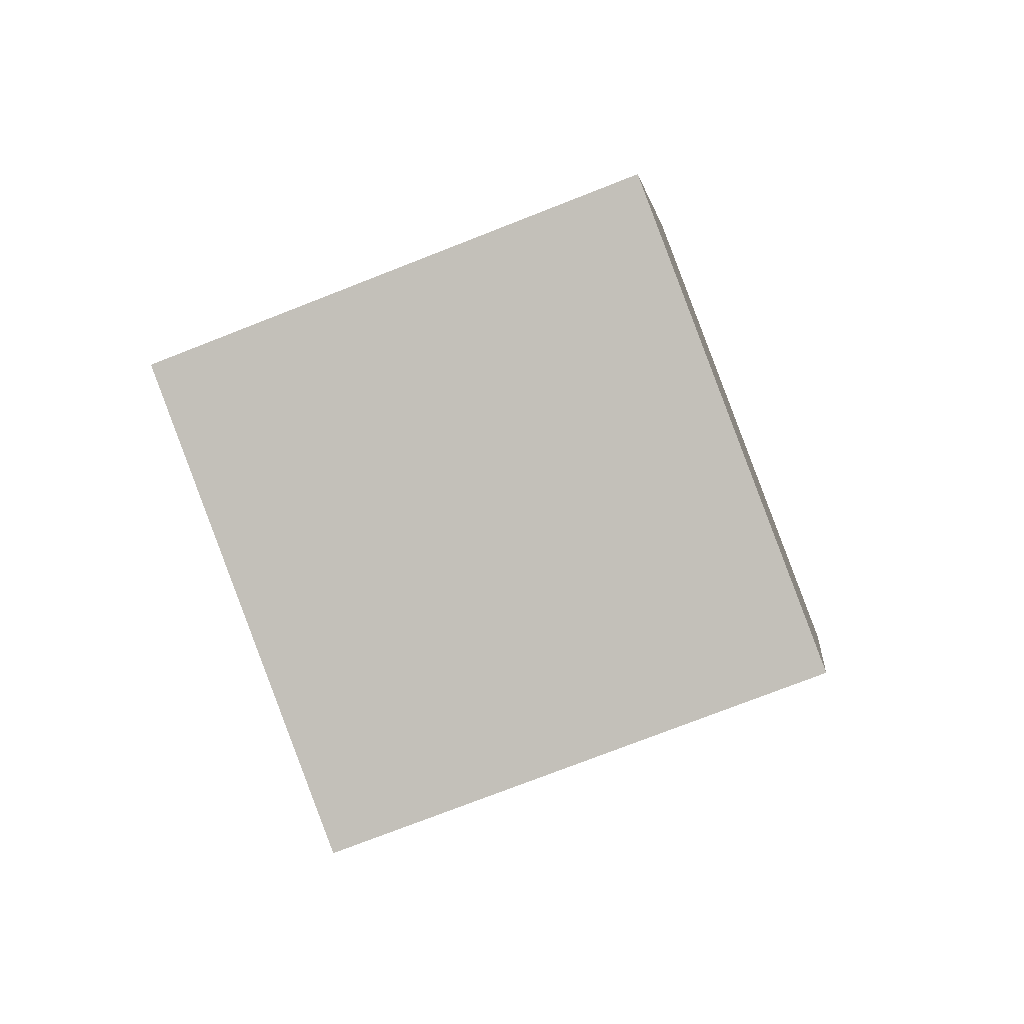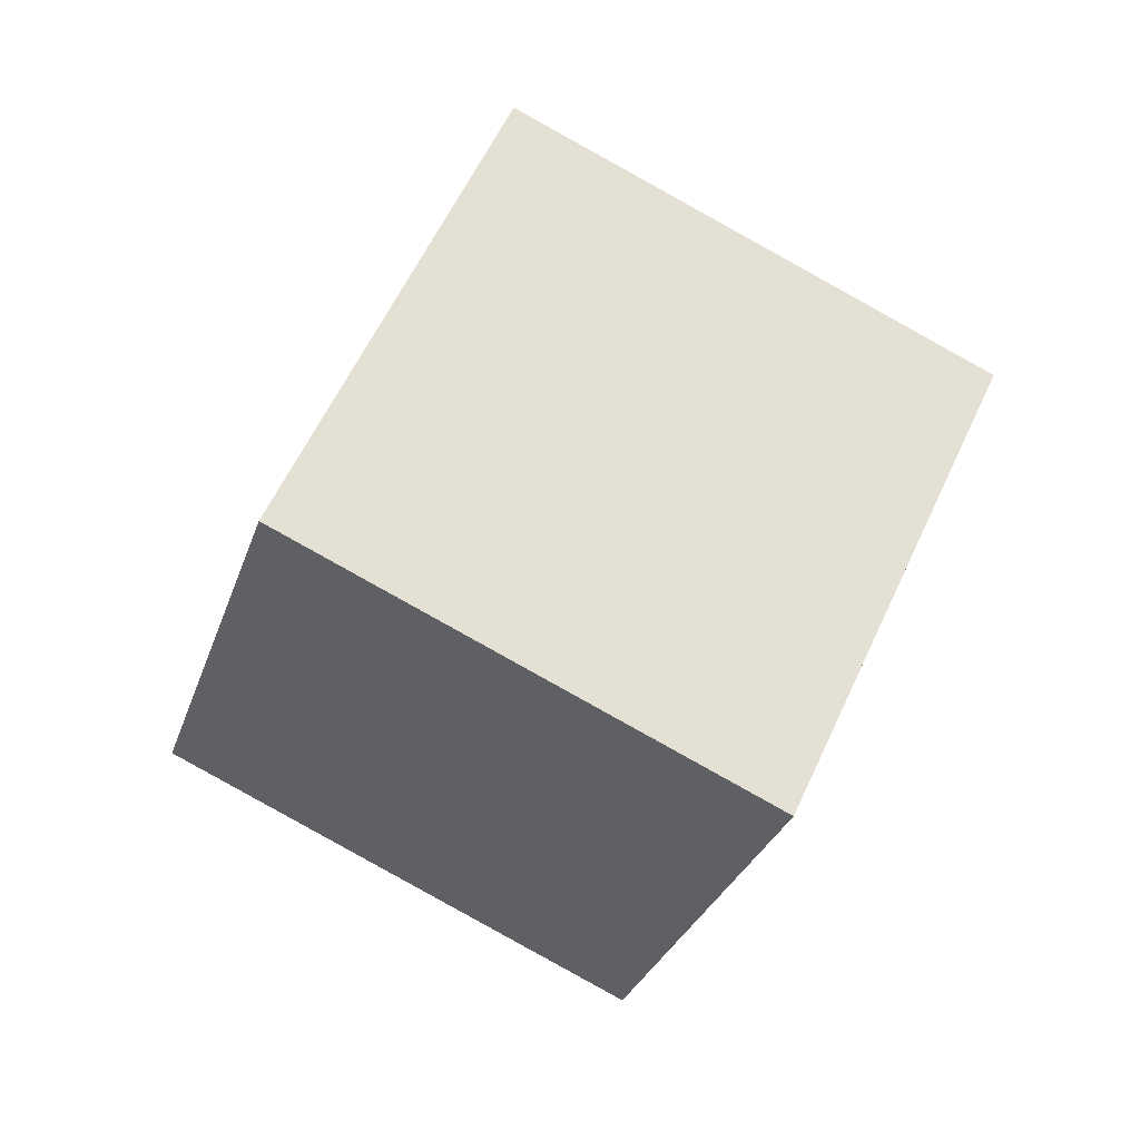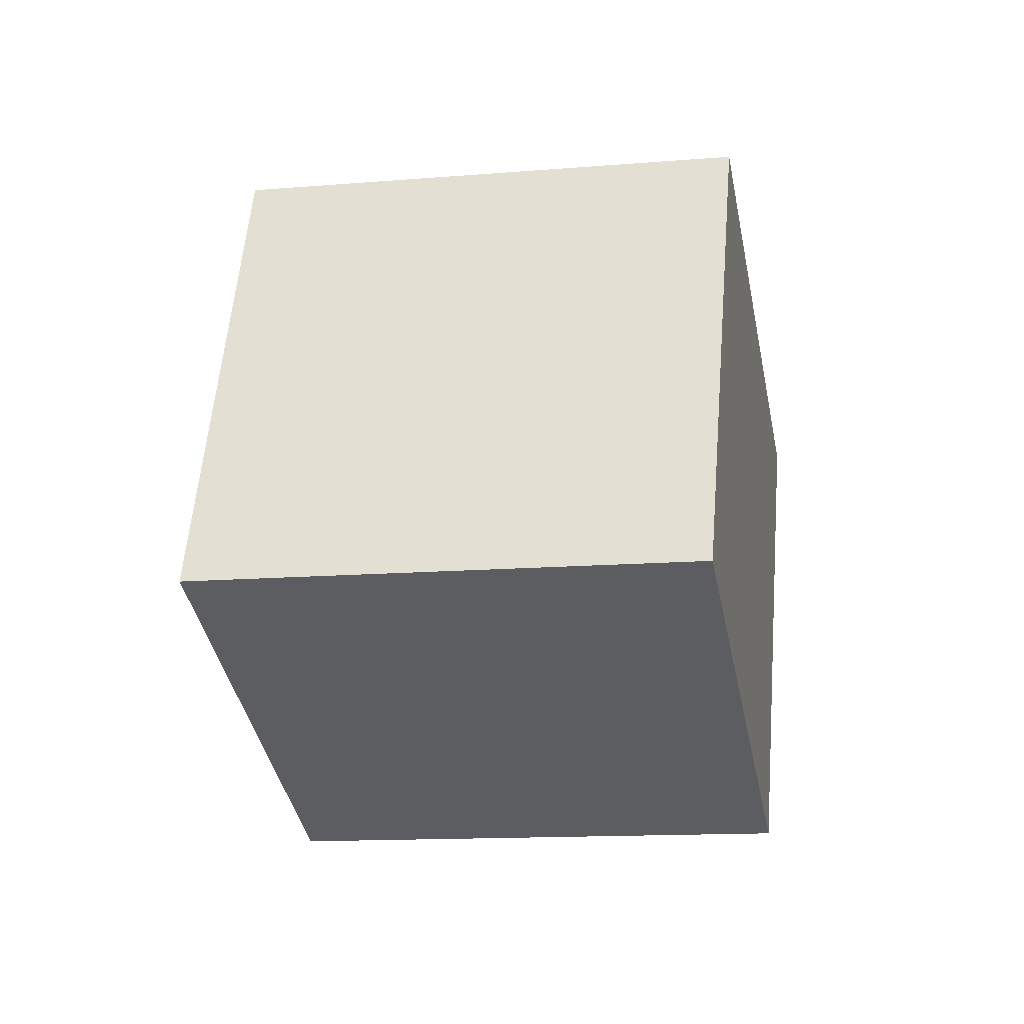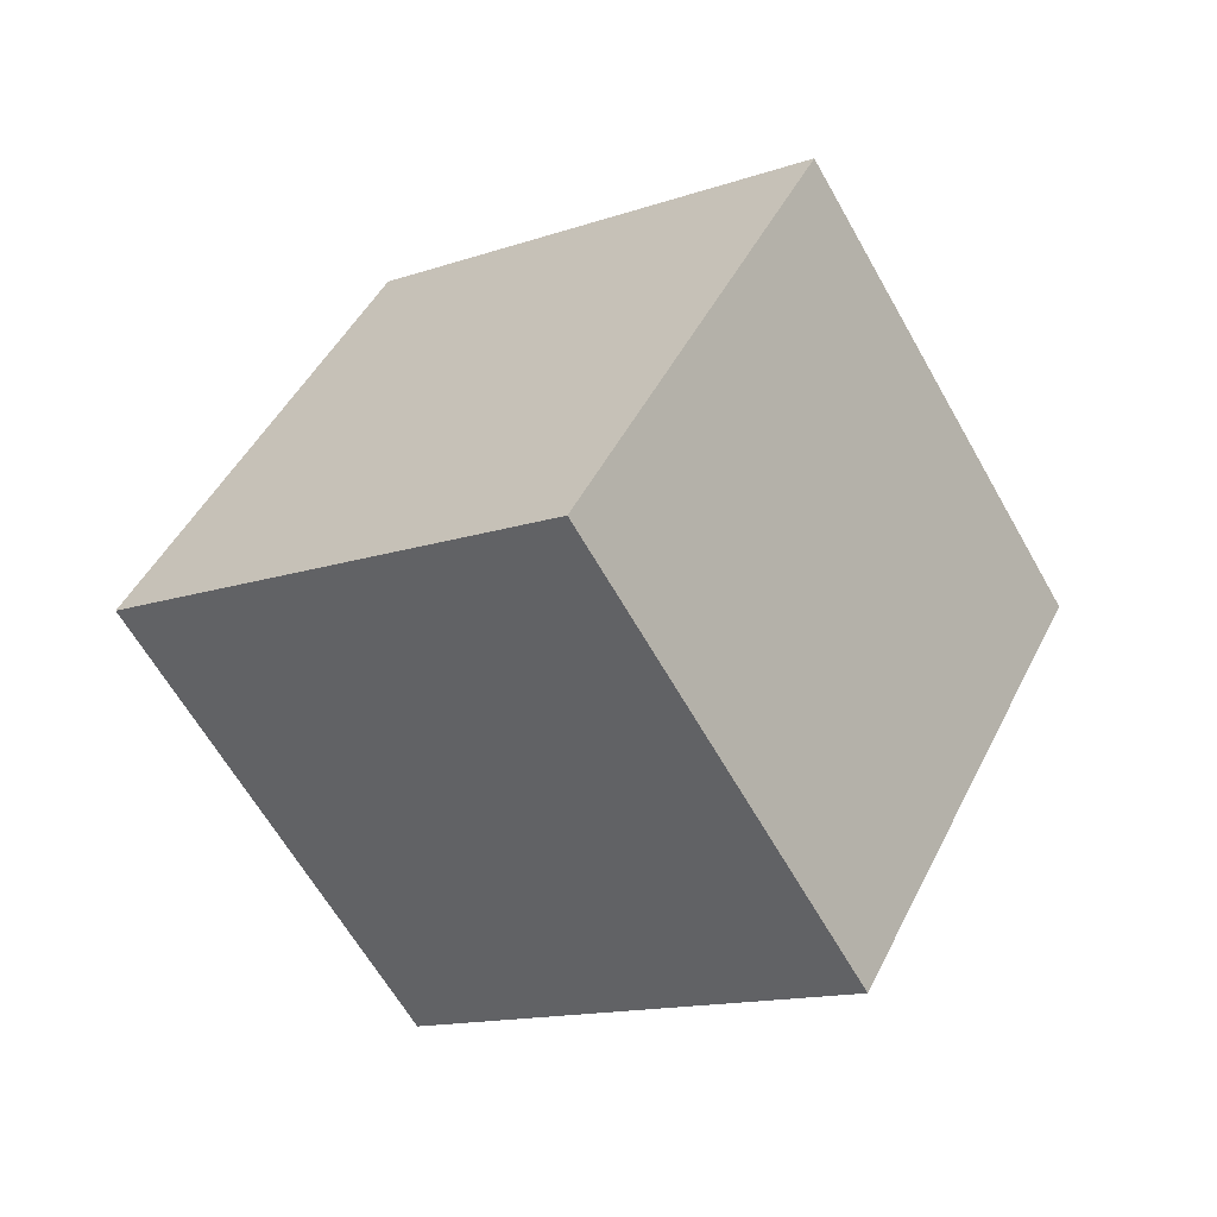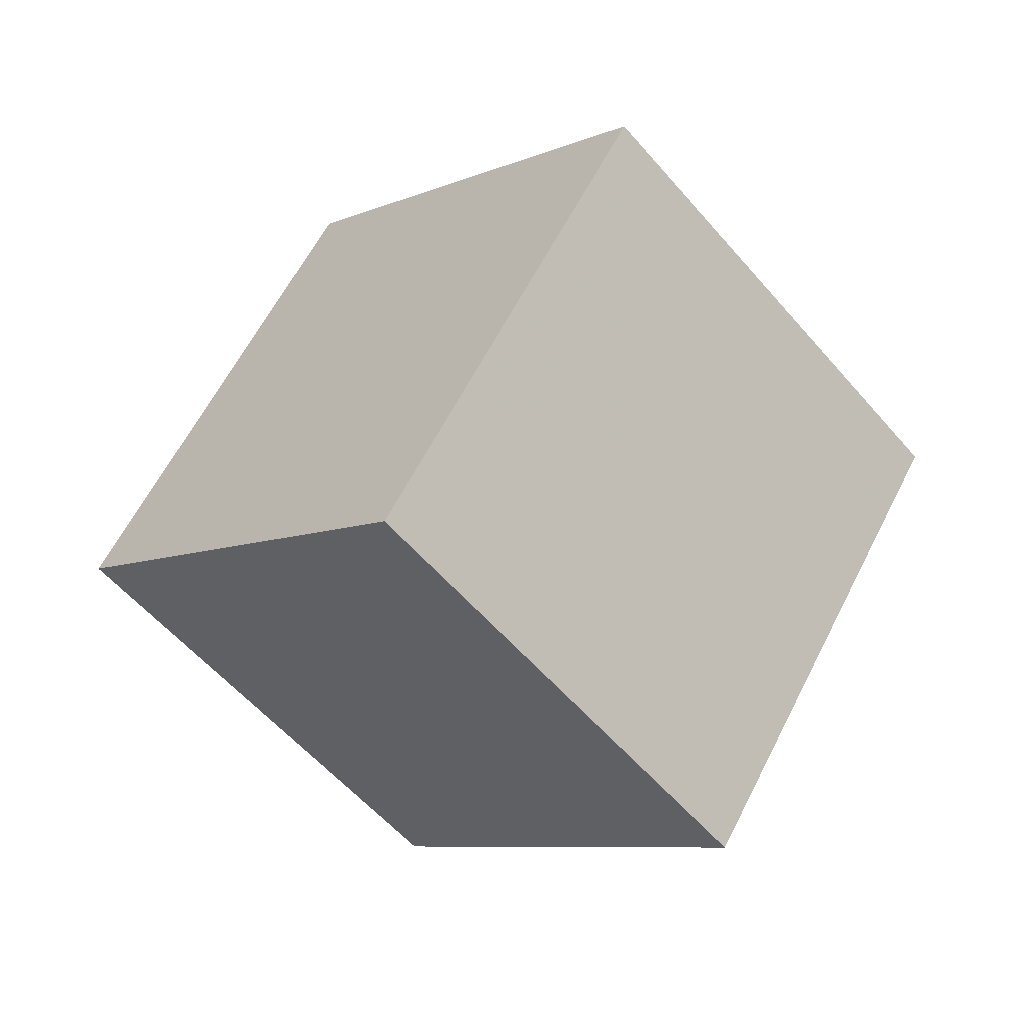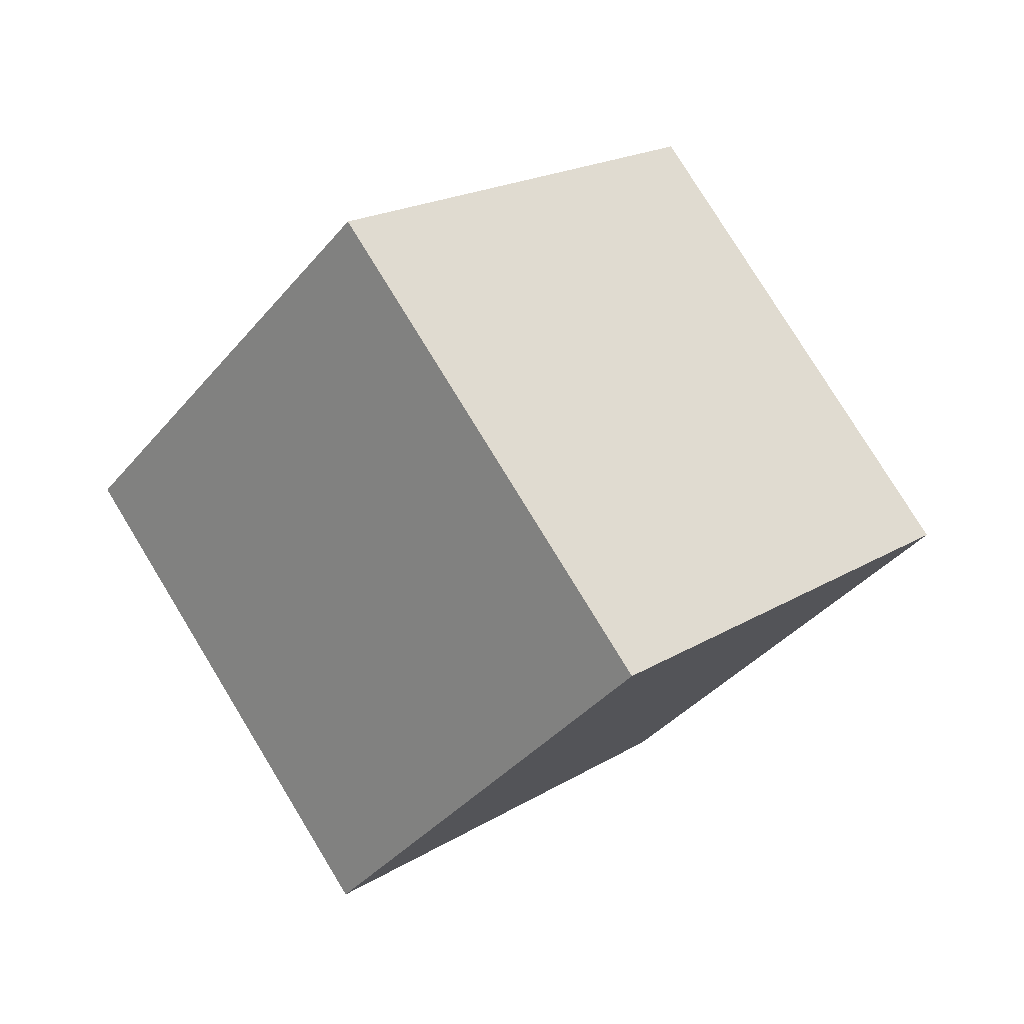
<metadata>
{"format":"obj","ext":"obj","renderer":"f3d","projection":"perspective","resolution":1024,"background":"white","views":[{"elev":-18.0,"azim":-23.8,"up":"+Z"},{"elev":-45.1,"azim":-142.6,"up":"+Z"},{"elev":19.4,"azim":74.1,"up":"+Y"},{"elev":50.3,"azim":178.8,"up":"+Y"},{"elev":-30.4,"azim":-167.9,"up":"+Z"},{"elev":-29.2,"azim":120.3,"up":"+Y"}]}
</metadata>
<code>
v -12.97 1.621 -0.4641
v -5.301 -4.043 2.559
v -8.206 9.795 2.778
v -0.5394 4.131 5.801
v -8.66 2.667 -9.428
v -0.9939 -2.998 -6.405
v -3.898 10.84 -6.186
v 3.768 5.176 -3.163
f 2 4 1
f 5 2 1
f 1 4 3
f 3 5 1
f 2 8 4
f 6 2 5
f 6 8 2
f 4 8 3
f 7 5 3
f 3 8 7
f 7 6 5
f 8 6 7

</code>
